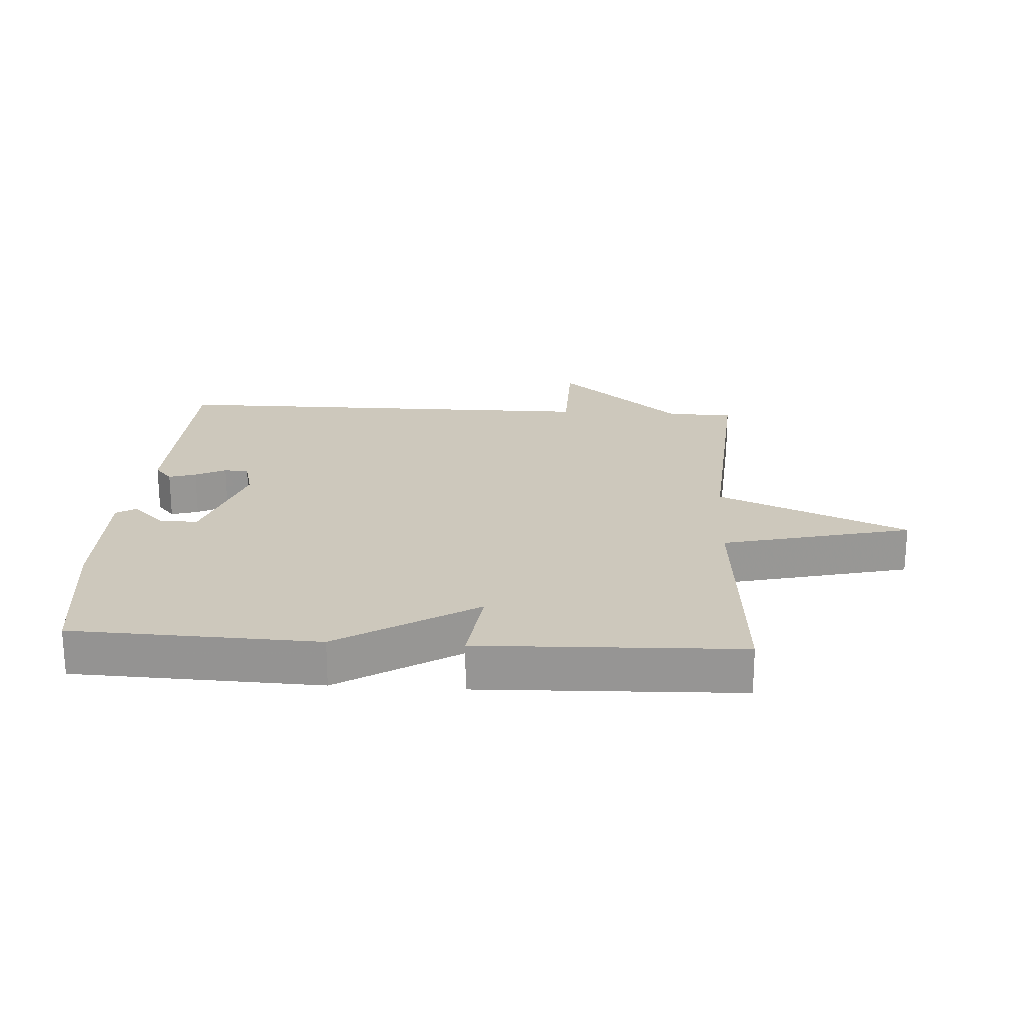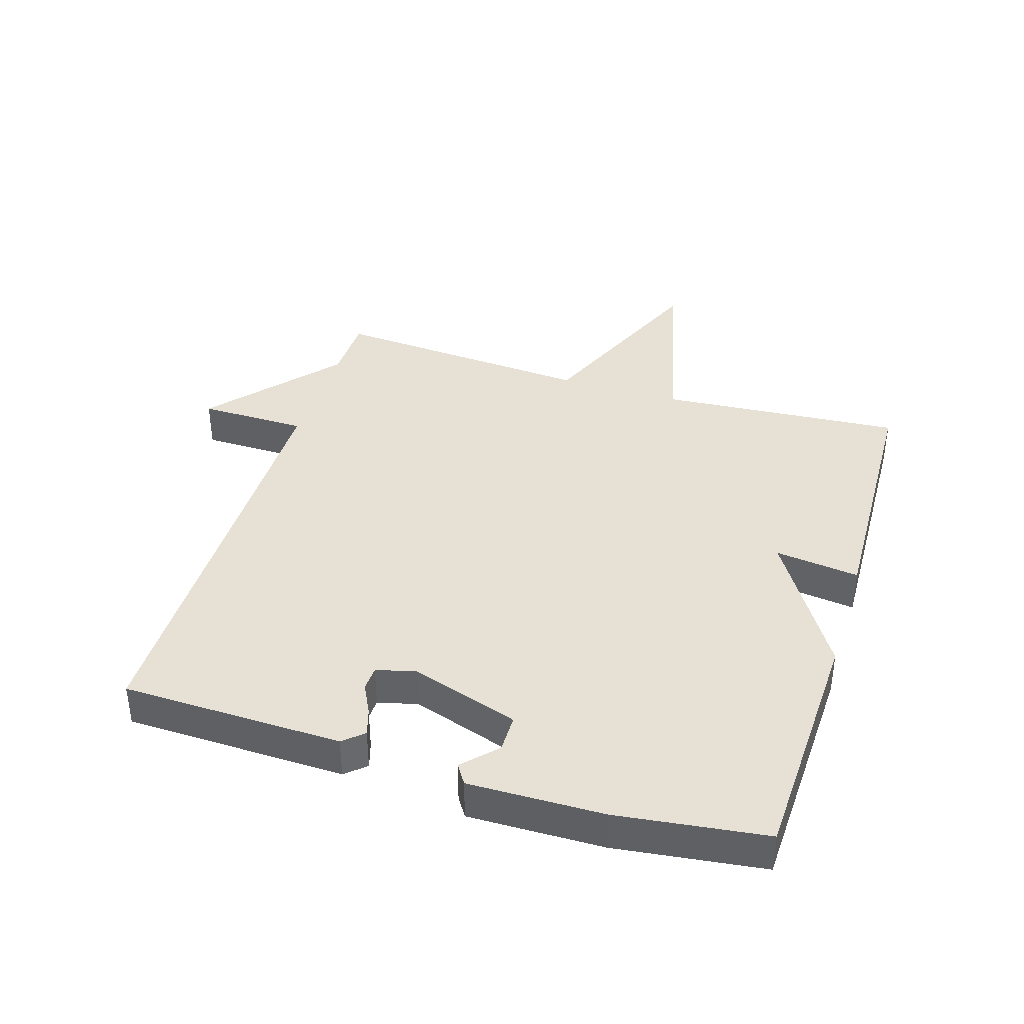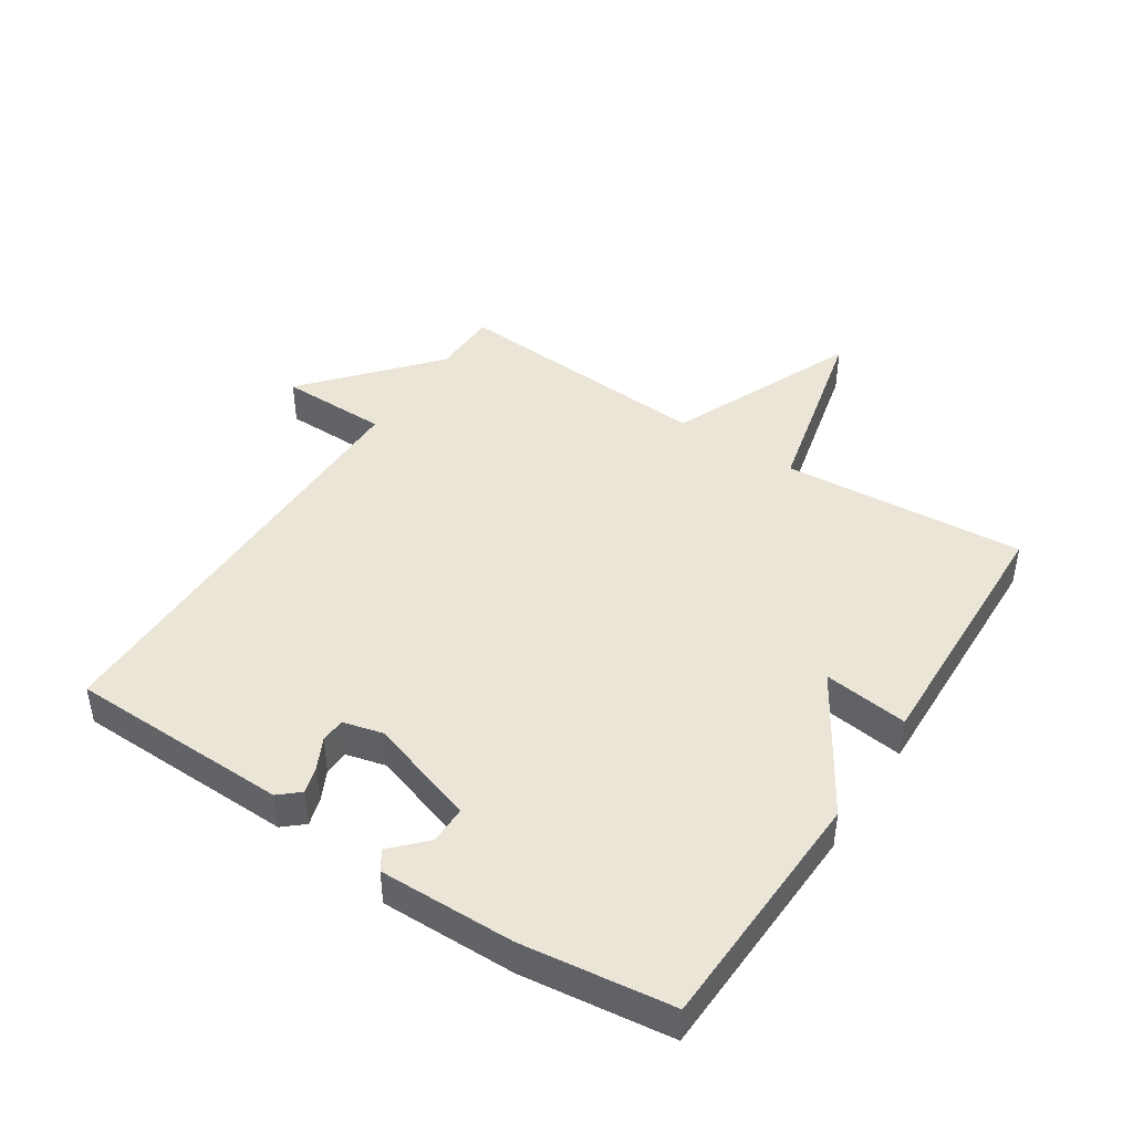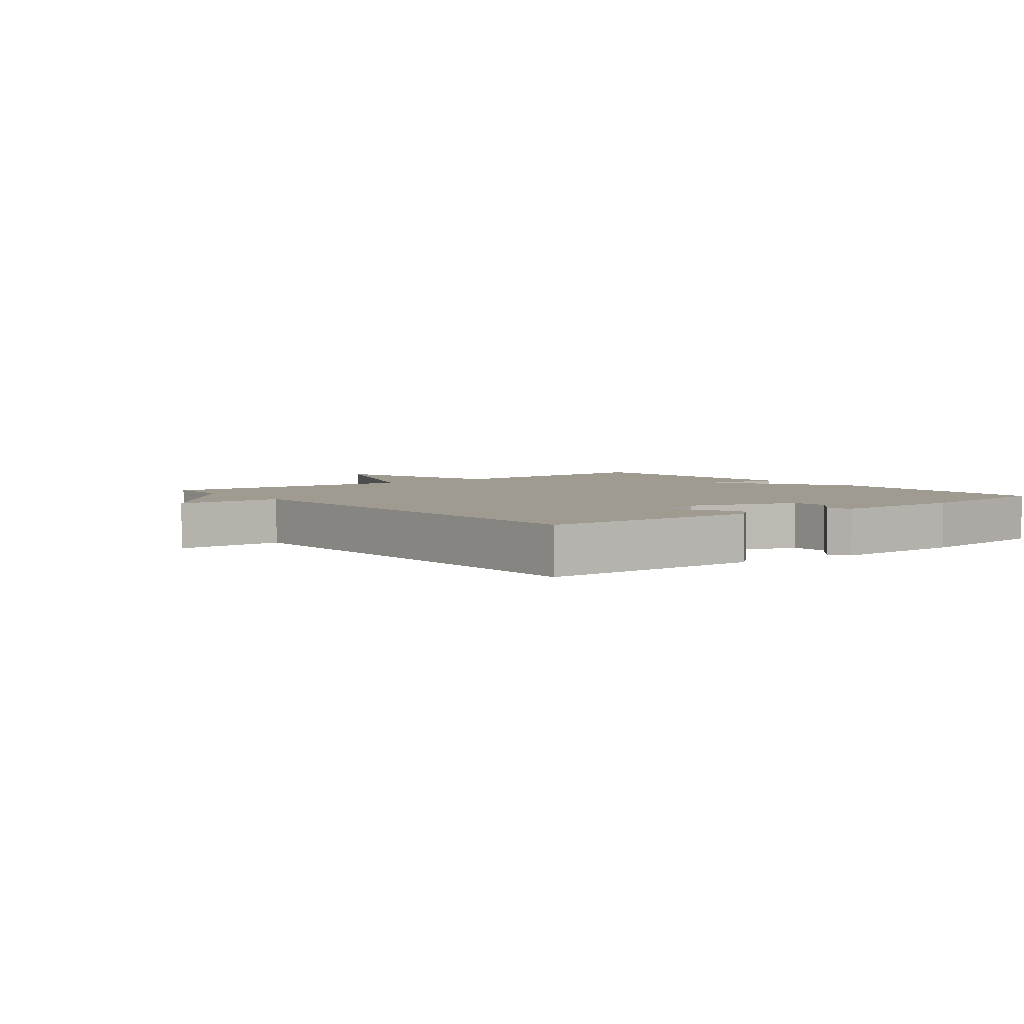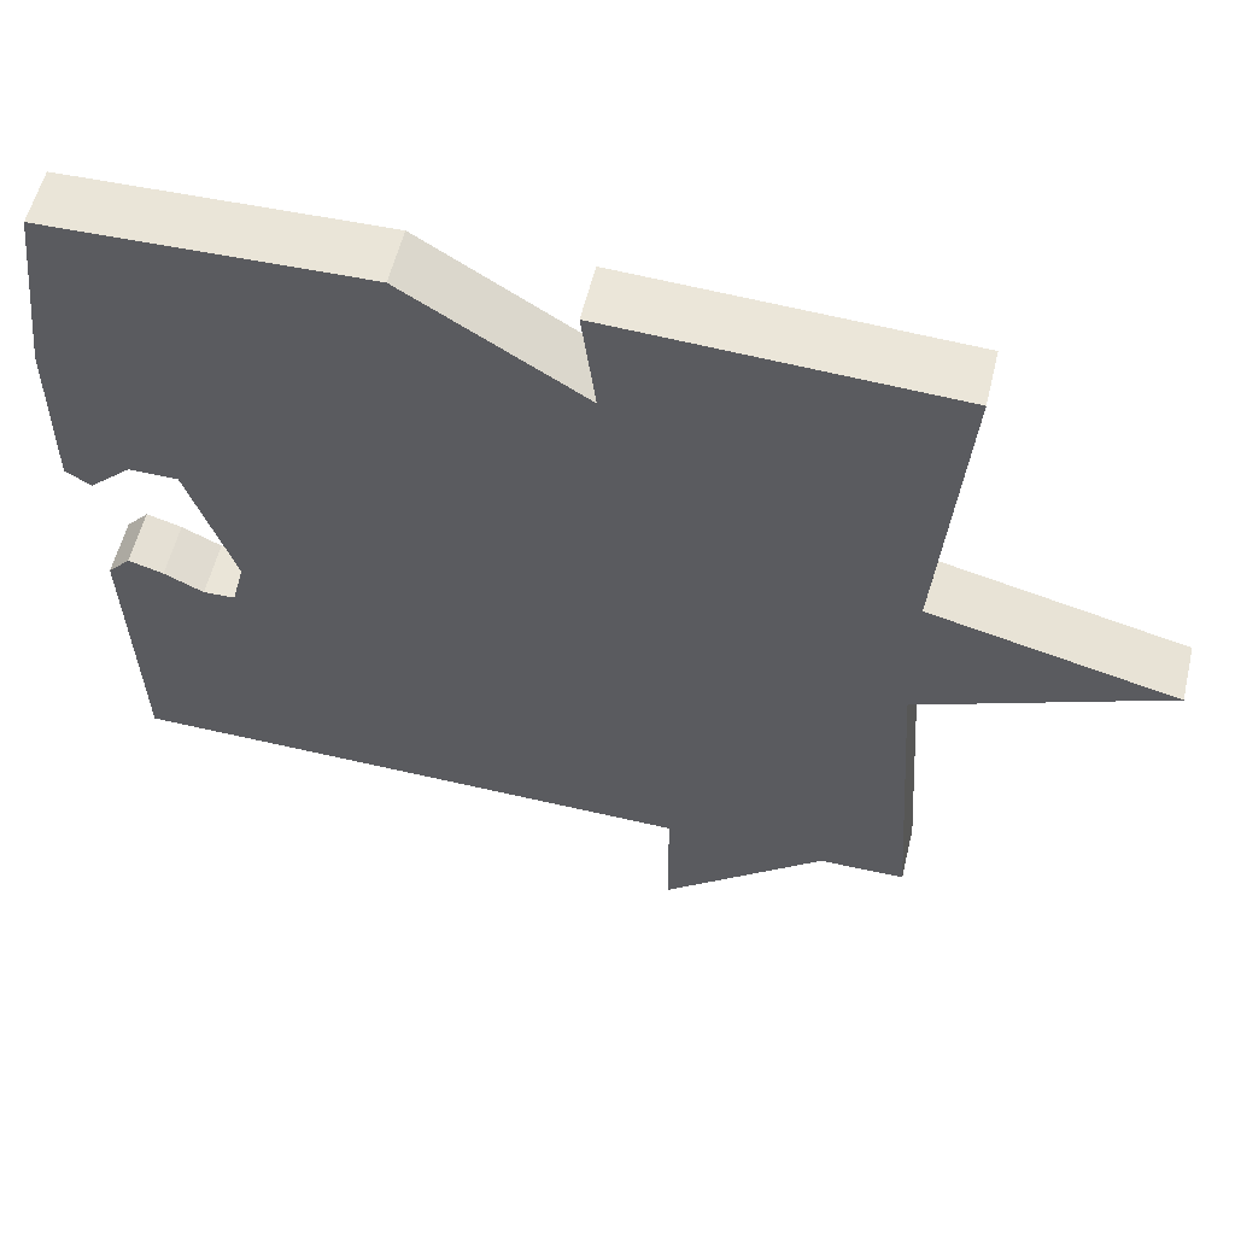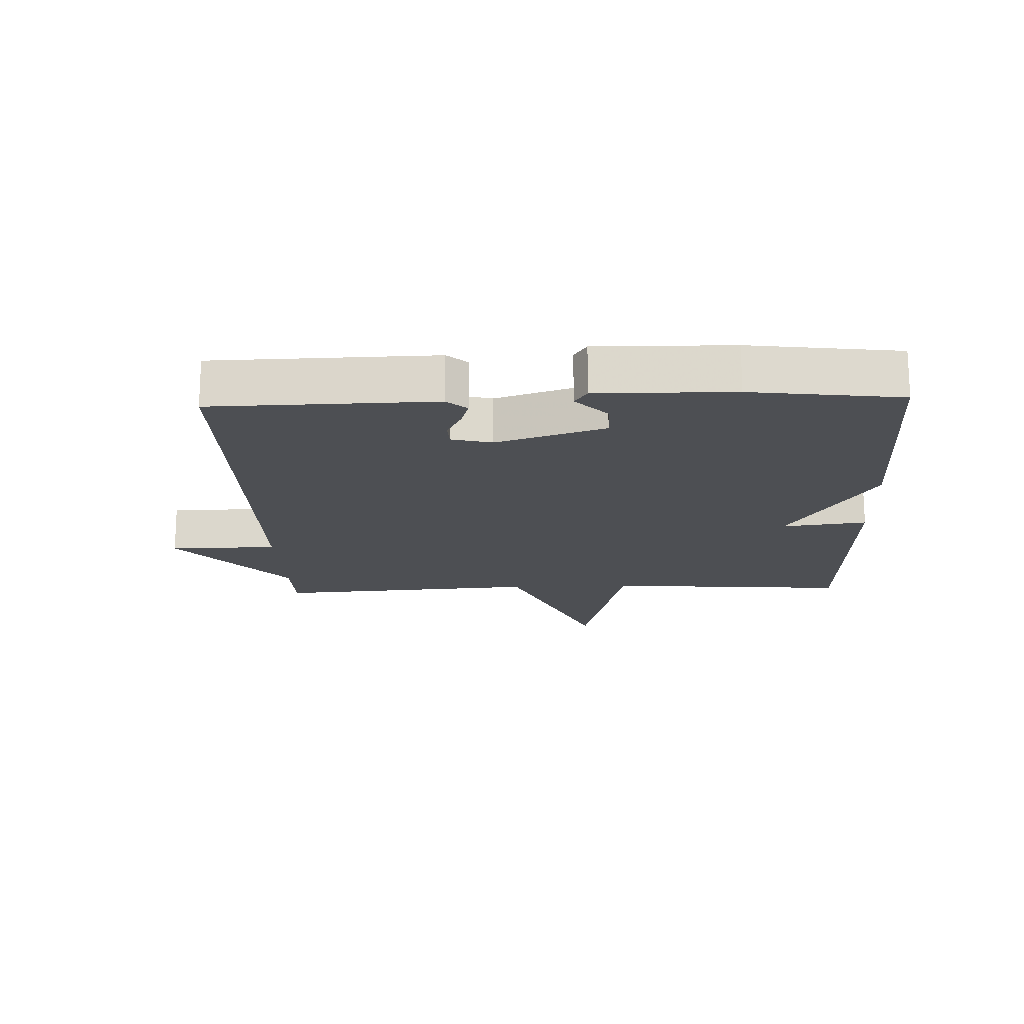
<metadata>
{"format":"obj","ext":"obj","renderer":"f3d","projection":"perspective","resolution":1024,"background":"white","views":[{"elev":22.2,"azim":3.5,"up":"+Y"},{"elev":39.2,"azim":-72.8,"up":"+Y"},{"elev":44.4,"azim":-56.8,"up":"+Y"},{"elev":4.0,"azim":-128.5,"up":"+Y"},{"elev":57.4,"azim":13.6,"up":"+Z"},{"elev":-17.6,"azim":-87.9,"up":"+Y"}]}
</metadata>
<code>
v -0.5 0.07 0.5
v -0.112 0.07 0.514
v 0.105 0.07 0.38
v 0.088 0.07 0.514
v 0.5 0.07 0.5
v 0.471 0.07 0.116
v 0.77 0.07 0.044
v 0.471 0.07 -0.084
v 0.5 0.07 -0.5
v 0.395 0.07 -0.502
v 0.197 0.07 -0.673
v 0.195 0.07 -0.502
v -0.5 0.07 -0.5
v -0.508 0.07 -0.151
v -0.48 0.07 -0.119
v -0.437 0.07 -0.132
v -0.389 0.07 -0.156
v -0.35 0.07 -0.154
v -0.334 0.07 -0.091
v -0.39 0.07 0.08
v -0.45 0.07 0.08
v -0.502 0.07 0.03
v -0.533 0.07 0.05
v -0.53 0.07 0.264
v -0.5 0 0.5
v -0.112 0 0.514
v 0.105 0 0.38
v 0.088 0 0.514
v 0.5 0 0.5
v 0.471 0 0.116
v 0.77 0 0.044
v 0.471 0 -0.084
v 0.5 0 -0.5
v 0.395 0 -0.502
v 0.197 0 -0.673
v 0.195 0 -0.502
v -0.5 0 -0.5
v -0.508 0 -0.151
v -0.48 0 -0.119
v -0.437 0 -0.132
v -0.389 0 -0.156
v -0.35 0 -0.154
v -0.334 0 -0.091
v -0.39 0 0.08
v -0.45 0 0.08
v -0.502 0 0.03
v -0.533 0 0.05
v -0.53 0 0.264
f 24 1 2
f 23 24 2
f 22 23 2
f 21 22 2
f 20 21 2 3
f 19 20 3
f 18 19 3
f 15 16 17
f 14 15 17
f 13 14 17
f 12 13 17
f 12 17 18
f 10 11 12
f 12 18 3
f 10 12 3
f 9 10 3
f 8 9 3
f 6 7 8
f 3 4 5 6
f 3 6 8
f 26 25 48
f 26 48 47
f 26 47 46
f 26 46 45
f 27 26 45 44
f 27 44 43
f 27 43 42
f 41 40 39
f 41 39 38
f 41 38 37
f 41 37 36
f 42 41 36
f 36 35 34
f 27 42 36
f 27 36 34
f 27 34 33
f 27 33 32
f 32 31 30
f 30 29 28 27
f 32 30 27
f 1 25 26 2
f 2 26 27 3
f 3 27 28 4
f 4 28 29 5
f 5 29 30 6
f 6 30 31 7
f 7 31 32 8
f 8 32 33 9
f 9 33 34 10
f 10 34 35 11
f 11 35 36 12
f 12 36 37 13
f 13 37 38 14
f 14 38 39 15
f 15 39 40 16
f 16 40 41 17
f 17 41 42 18
f 18 42 43 19
f 19 43 44 20
f 20 44 45 21
f 21 45 46 22
f 22 46 47 23
f 23 47 48 24
f 24 48 25 1

</code>
